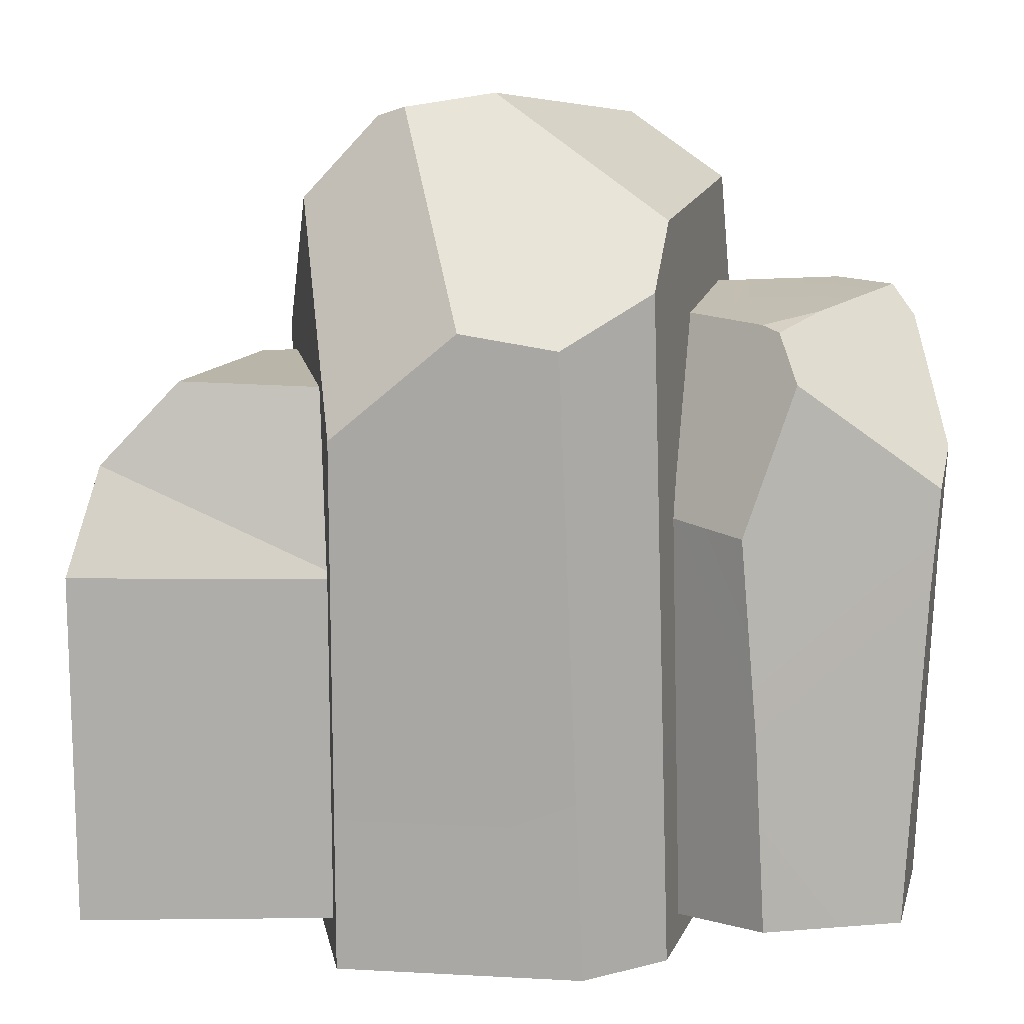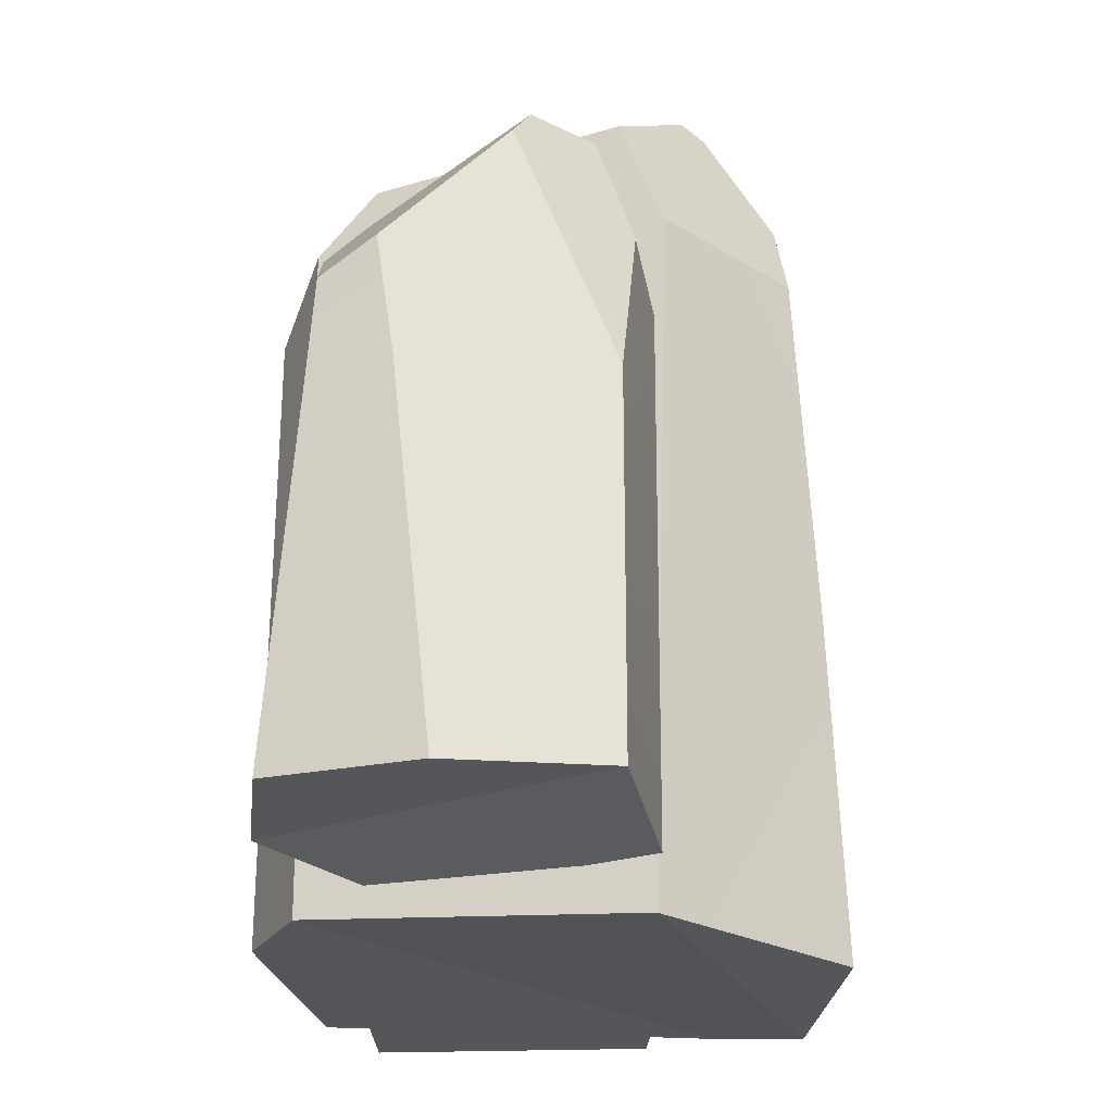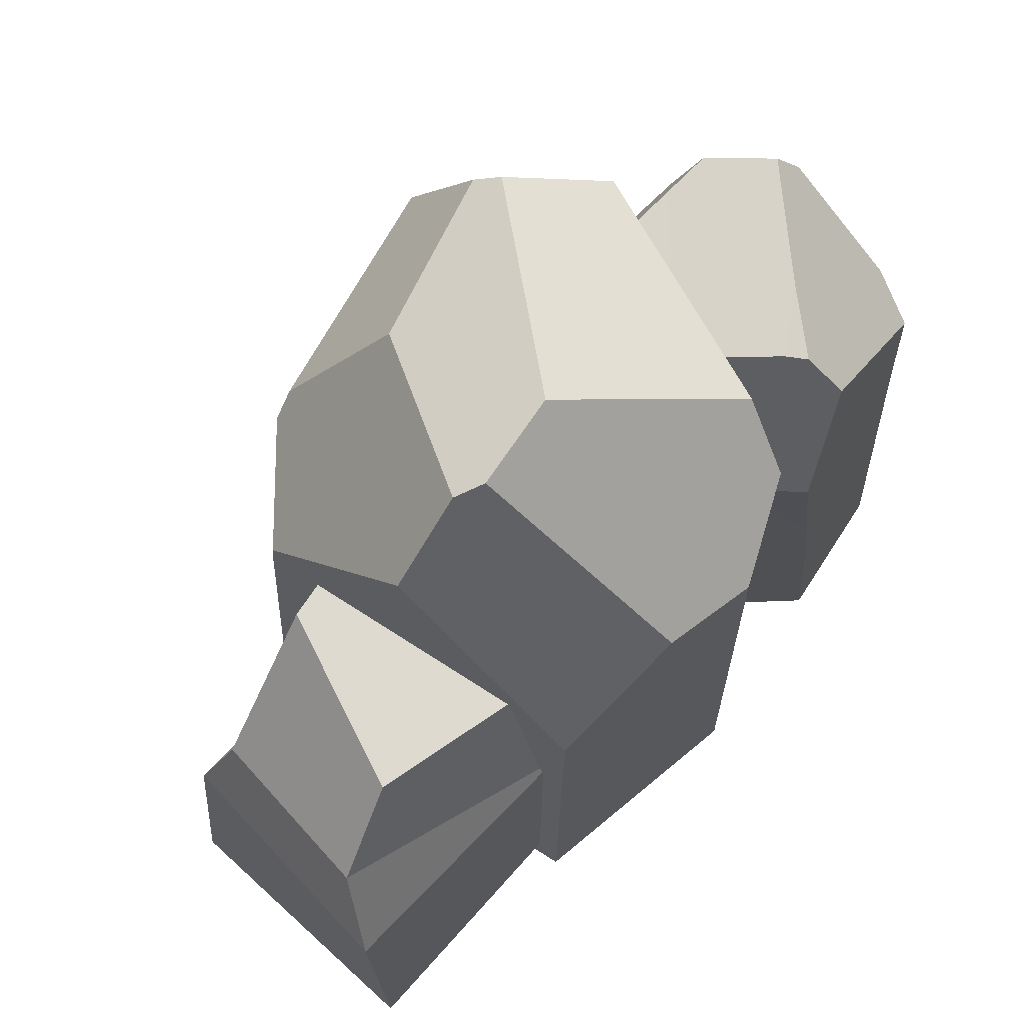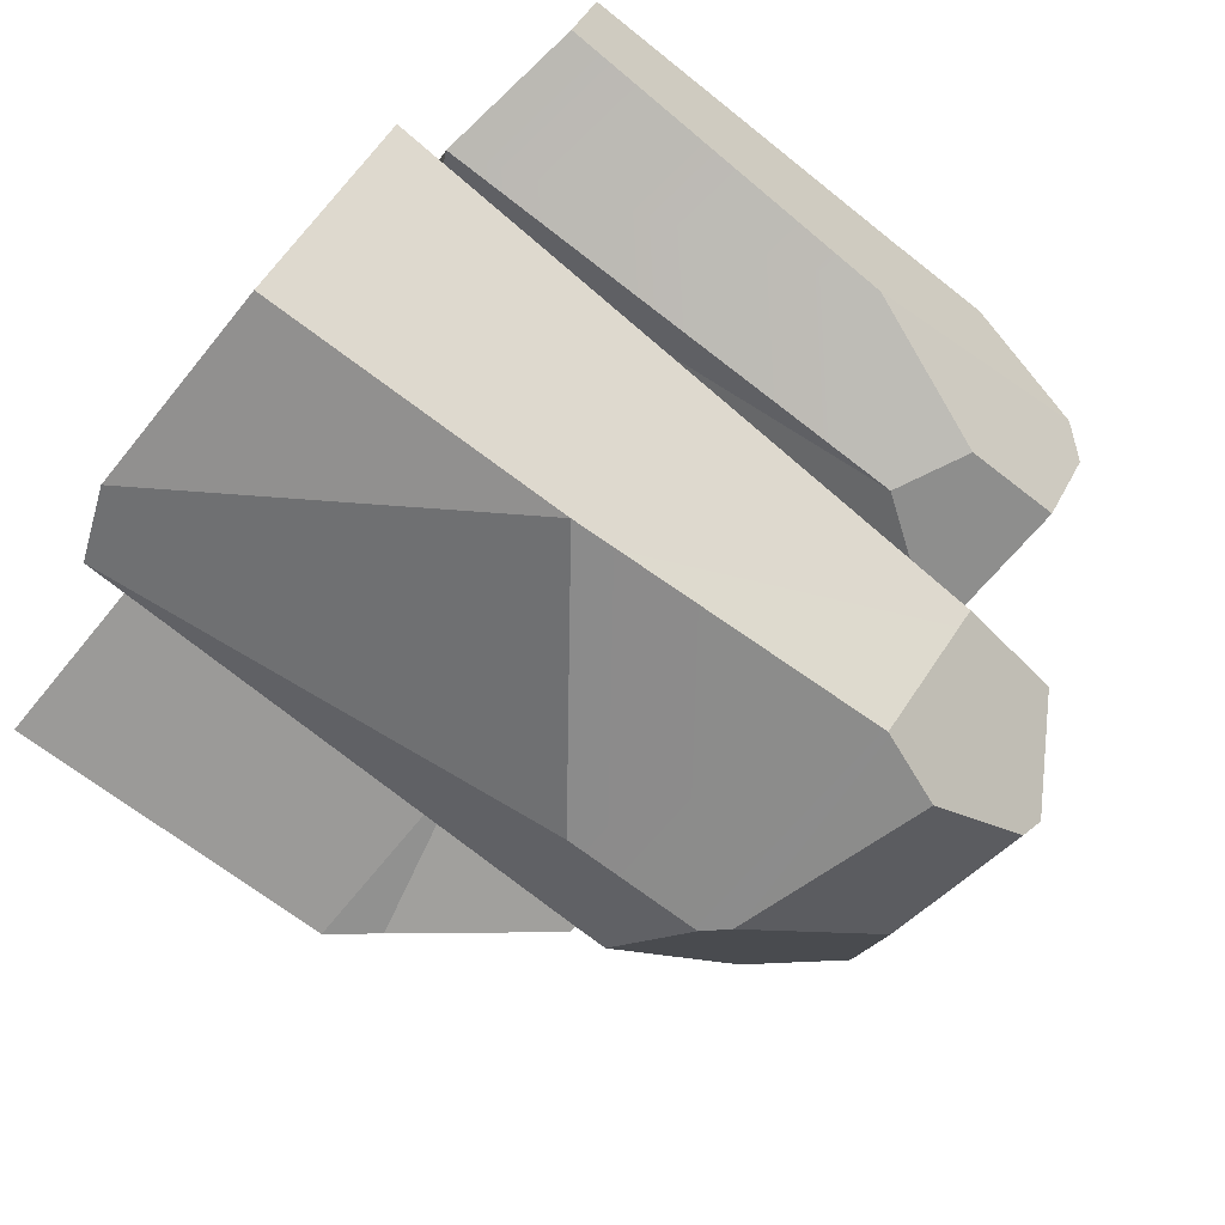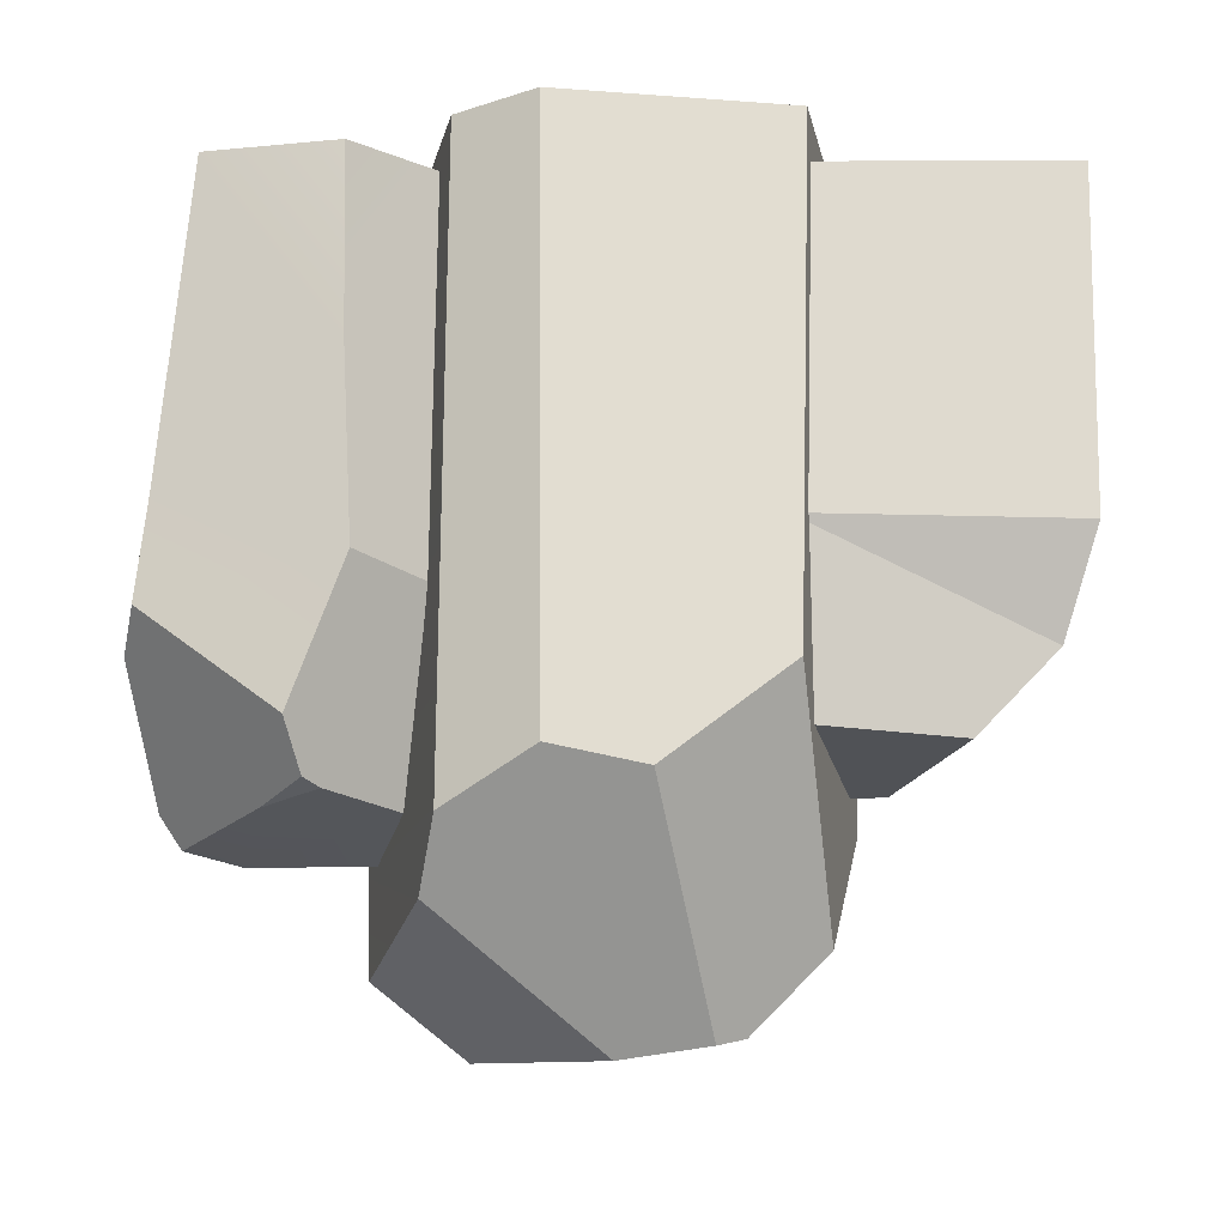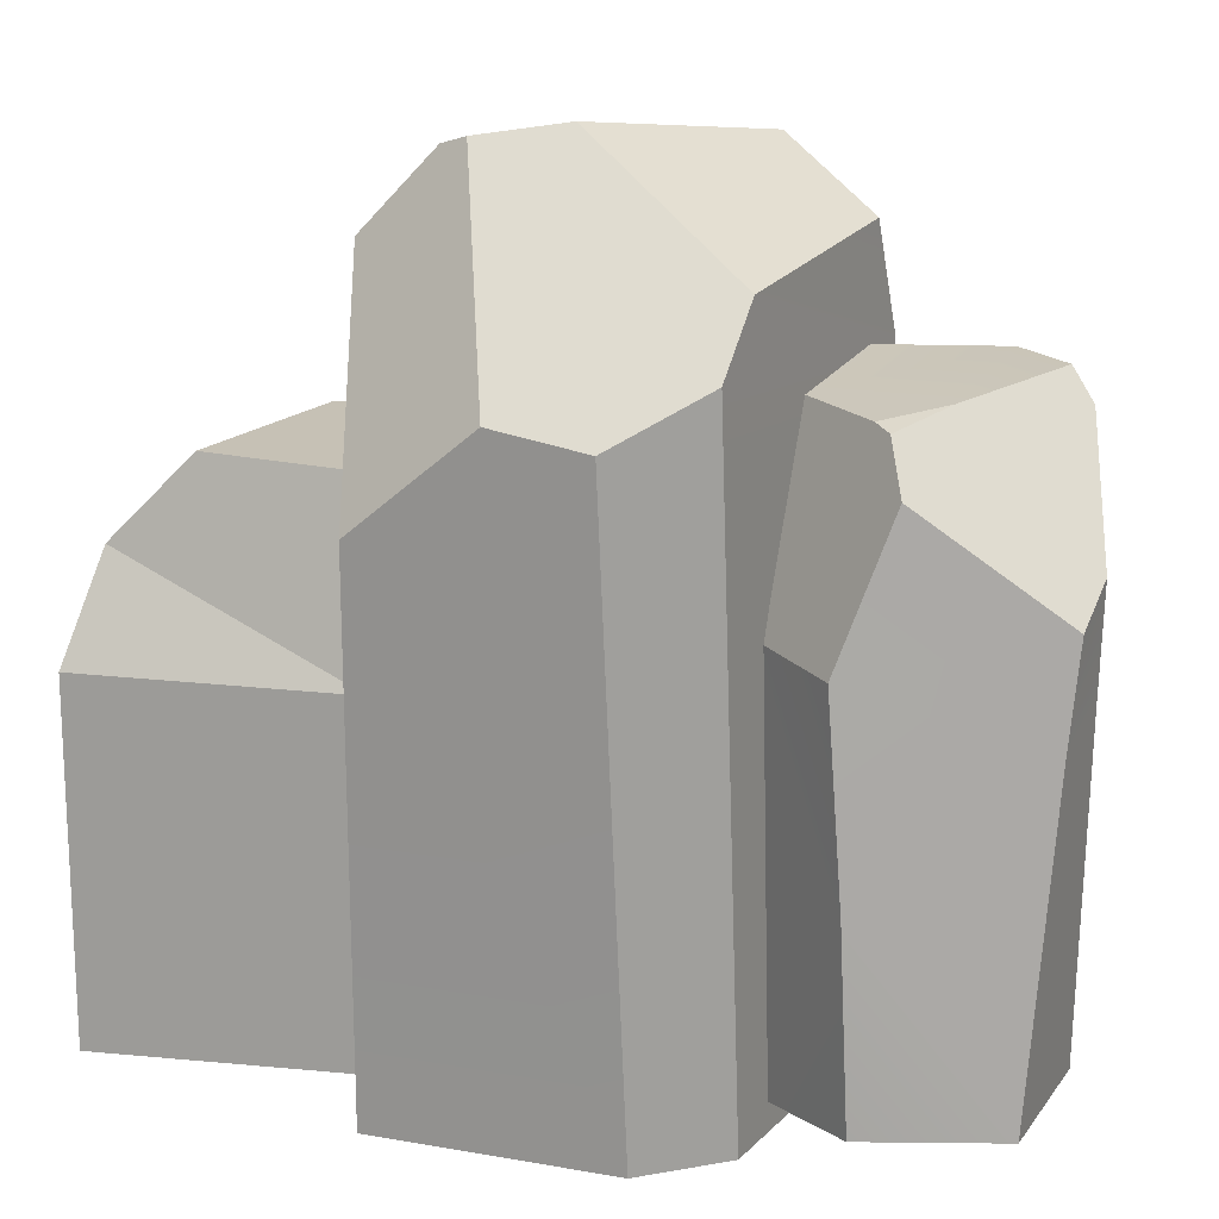
<metadata>
{"format":"obj","ext":"obj","renderer":"f3d","projection":"perspective","resolution":1024,"background":"white","views":[{"elev":13.5,"azim":2.2,"up":"+Y"},{"elev":-25.7,"azim":96.3,"up":"+Y"},{"elev":70.6,"azim":-44.5,"up":"+Y"},{"elev":-78.1,"azim":50.3,"up":"+Z"},{"elev":69.2,"azim":-178.2,"up":"+Z"},{"elev":18.7,"azim":13.7,"up":"+Y"}]}
</metadata>
<code>
g Rock_Wall_03
v 1.398 2.527 0.6966
v 1.317 2.552 0.6077
v 1.623 2.588 0.3814
v 1.394 1.951 -0.6632
v 1.12 2.379 -0.5106
v 1.025 -0.5 -0.4749
v -2.04 1.85 0.8615
v -0.7724 1.322 1.076
v -2.185 1.322 1.11
v -2.158 1.322 -0.1673
v -1.023 1.322 -0.2132
v -1.977 1.57 -0.1004
v 1.481 2.294 0.8892
v 1.317 2.552 0.6077
v 1.398 2.527 0.6966
v 0.9323 2.562 0.2408
v 1.12 2.379 -0.5106
v 1.098 2.628 -0.4256
v 1.394 1.951 -0.6632
v 1.025 -0.5 -0.4749
v 1.288 -0.6278 -0.6493
v -2.185 1.322 1.11
v -2.158 1.322 -0.1673
v -1.977 1.57 -0.1004
v -2.185 1.322 1.11
v -1.977 1.57 -0.1004
v -2.04 1.85 0.8615
v 2.055 2.655 -0.1632
v 2.169 2.498 -0.09618
v 1.623 2.588 0.3814
v 2.298 1.906 0.4817
v 1.623 2.588 0.3814
v 1.398 2.527 0.6966
v 1.481 2.294 0.8892
v 2.298 1.906 0.4817
v 2.234 1.74 0.7515
v -0.8076 -0.8746 -1.177
v 0.4442 0.8173 -1.371
v -0.7965 1.808 -0.9912
v -0.8076 -0.8746 -1.177
v -0.7965 1.808 -0.9912
v -1.265 -0.7324 -0.717
v 0.4442 0.8173 -1.371
v -0.8076 -0.8746 -1.177
v 0.3519 -0.8746 -1.435
v -0.5131 3.62 0.3175
v -1.045 3.151 0.269
v -0.6559 3.57 0.25
v 0.5656 3.467 -0.8759
v 0.6562 3.517 -0.7724
v -0.2552 3.387 -0.6037
v -0.6559 3.57 0.25
v -0.05226 3.687 0.2367
v -0.5131 3.62 0.3175
v -0.6559 3.57 0.25
v 0.6562 3.517 -0.7724
v -0.2552 3.387 -0.6037
v -0.6559 3.57 0.25
v -1.045 3.151 0.269
v -0.2552 3.387 -0.6037
v -0.6389 2.692 -0.968
v -0.2552 3.387 -0.6037
v -1.217 2.39 -0.504
v -0.7575 2.576 -0.9466
v 1.234 -0.8746 -0.6187
v 0.3519 -0.8746 -1.435
v -0.8076 -0.8746 -1.177
v 1.288 -0.6278 -0.6493
v 1.025 -0.5 -0.4749
v 0.8189 -0.6278 0.5848
v 2.064 1.322 -0.5697
v 1.773 2.137 -0.6102
v 1.394 1.951 -0.6632
v 1.288 -0.6278 -0.6493
v 2.064 -0.531 -0.5697
v -0.7965 1.808 -0.9912
v -1.221 2.203 -0.5207
v -1.265 -0.7324 -0.717
v -0.7575 2.576 -0.9466
v -1.217 2.39 -0.504
v -0.8385 2.057 1.198
v -0.194 2.606 1.269
v 0.3002 2.531 1.323
v 0.436 -0.7324 1.304
v -0.8385 -0.7324 1.198
v 2.055 2.655 -0.1632
v 1.787 2.655 -0.4347
v 2.169 2.498 -0.09618
v 1.773 2.137 -0.6102
v 2.064 1.322 -0.5697
v -0.2552 3.387 -0.6037
v -0.6389 2.692 -0.968
v 0.453 2.953 -1.215
v 0.5656 3.467 -0.8759
v 1.773 2.137 -0.6102
v 1.12 2.379 -0.5106
v 1.394 1.951 -0.6632
v 1.098 2.628 -0.4256
v 1.787 2.655 -0.4347
v 1.215 1.531 1.016
v 1.306 0.4904 1.077
v 0.8357 1.562 0.6437
v 0.8189 -0.6278 0.5848
v 1.363 -0.531 1.119
v 1.317 2.552 0.6077
v 0.8357 1.562 0.6437
v 0.9323 2.562 0.2408
v 1.215 1.531 1.016
v 1.481 2.294 0.8892
v -1.023 1.322 -0.2132
v -1.036 2.265 -0.2746
v -1.342 2.265 -0.2102
v -1.977 1.57 -0.1004
v 1.306 0.4904 1.077
v 2.088 -0.531 0.958
v 1.363 -0.531 1.119
v 2.191 1.19 0.8012
v 1.215 1.531 1.016
v 2.234 1.74 0.7515
v 1.481 2.294 0.8892
v -0.05226 3.687 0.2367
v 0.6562 3.517 -0.7724
v 1.148 3.191 -0.4884
v 0.8322 3.097 0.7646
v 0.9323 2.562 0.2408
v 1.623 2.588 0.3814
v 1.317 2.552 0.6077
v 1.787 2.655 -0.4347
v 1.098 2.628 -0.4256
v 2.055 2.655 -0.1632
v -2.04 1.85 0.8615
v -1.645 2.265 0.7362
v -0.8144 2.265 0.8827
v -0.7724 1.322 1.076
v 2.237 -0.531 0.2093
v 2.088 -0.531 0.958
v 2.191 1.19 0.8012
v 2.279 1.322 0.3982
v 2.298 1.906 0.4817
v 2.234 1.74 0.7515
v 1.234 -0.8746 -0.6187
v 0.8715 -0.7324 1.028
v 0.7621 2.78 1.069
v 1.207 2.603 -0.7095
v 0.8322 3.097 0.7646
v 1.148 3.191 -0.4884
v -2.158 1.322 -0.1673
v -2.185 1.322 1.11
v -2.174 -0.5 1.165
v -2.254 -0.5 -0.2988
v -2.158 1.322 -0.1673
v -2.254 -0.5 -0.2988
v -1.084 -0.5 -0.4935
v -1.023 1.322 -0.2132
v 2.298 1.906 0.4817
v 2.169 2.498 -0.09618
v 2.064 1.322 -0.5697
v 2.279 1.322 0.3982
v 2.237 -0.531 0.2093
v 2.064 -0.531 -0.5697
v -1.045 3.151 0.269
v -0.5131 3.62 0.3175
v -0.194 2.606 1.269
v -0.8662 2.203 1.074
v -0.8385 2.057 1.198
v -1.265 -0.7324 -0.717
v -0.8385 2.057 1.198
v -0.8385 -0.7324 1.198
v -1.221 2.203 -0.5207
v -0.8662 2.203 1.074
v -1.217 2.39 -0.504
v -1.045 3.151 0.269
v 0.5916 2.551 -1.279
v 0.4442 0.8173 -1.371
v 1.207 2.603 -0.7095
v 1.234 -0.8746 -0.6187
v 0.3519 -0.8746 -1.435
v -1.645 2.265 0.7362
v -1.342 2.265 -0.2102
v -1.036 2.265 -0.2746
v -0.8144 2.265 0.8827
v -0.194 2.606 1.269
v -0.5131 3.62 0.3175
v -0.05226 3.687 0.2367
v 0.8322 3.097 0.7646
v 0.7621 2.78 1.069
v 0.3002 2.531 1.323
v 0.5656 3.467 -0.8759
v 1.148 3.191 -0.4884
v 0.6562 3.517 -0.7724
v 0.453 2.953 -1.215
v 1.207 2.603 -0.7095
v 0.5916 2.551 -1.279
v 0.8715 -0.7324 1.028
v 0.436 -0.7324 1.304
v 0.3002 2.531 1.323
v 0.7621 2.78 1.069
v -1.645 2.265 0.7362
v -2.04 1.85 0.8615
v -1.977 1.57 -0.1004
v -1.342 2.265 -0.2102
v 0.5916 2.551 -1.279
v -0.7965 1.808 -0.9912
v 0.4442 0.8173 -1.371
v -0.7575 2.576 -0.9466
v -0.6389 2.692 -0.968
v 0.453 2.953 -1.215
v -0.7724 1.322 1.076
v -0.7724 -0.5 1.076
v -2.174 -0.5 1.165
v -2.185 1.322 1.11
v -2.254 -0.5 -0.2988
v -2.174 -0.5 1.165
v -0.7724 -0.5 1.076
v -1.084 -0.5 -0.4935
v -1.265 -0.7324 -0.717
v -0.8385 -0.7324 1.198
v 0.436 -0.7324 1.304
v 0.8715 -0.7324 1.028
v 1.234 -0.8746 -0.6187
v -0.8076 -0.8746 -1.177
v -1.265 -0.7324 -0.717
v 0.8715 -0.7324 1.028
v 2.237 -0.531 0.2093
v 2.064 -0.531 -0.5697
v 1.363 -0.531 1.119
v 2.088 -0.531 0.958
v 1.363 -0.531 1.119
v 2.064 -0.531 -0.5697
v 1.288 -0.6278 -0.6493
v 0.8189 -0.6278 0.5848
g Rock_Wall_03_0
f 3 2 1
f 6 5 4
f 9 8 7
f 12 11 10
f 15 14 13
f 18 17 16
f 21 20 19
f 24 23 22
f 27 26 25
f 30 29 28
f 32 31 29
f 34 32 33
f 32 34 35
f 34 36 35
f 39 38 37
f 42 41 40
f 45 44 43
f 48 47 46
f 51 50 49
f 54 53 52
f 53 56 55
f 56 57 55
f 60 59 58
f 62 61 59
f 61 63 59
f 64 63 61
f 67 66 65
f 70 69 68
f 73 72 71
f 74 73 71
f 71 75 74
f 78 77 76
f 79 76 77
f 79 77 80
f 83 82 81
f 84 83 81
f 81 85 84
f 88 87 86
f 87 88 89
f 89 88 90
f 93 92 91
f 94 93 91
f 97 96 95
f 96 98 95
f 98 99 95
f 102 101 100
f 101 102 103
f 104 101 103
f 107 106 105
f 106 108 105
f 108 109 105
f 112 111 110
f 113 112 110
f 116 115 114
f 115 117 114
f 114 117 118
f 118 117 119
f 120 118 119
f 123 122 121
f 124 123 121
f 127 126 125
f 126 128 125
f 128 129 125
f 130 128 126
f 133 132 131
f 134 133 131
f 137 136 135
f 138 137 135
f 138 139 137
f 139 140 137
f 143 142 141
f 144 143 141
f 145 143 144
f 145 144 146
f 149 148 147
f 150 149 147
f 153 152 151
f 154 153 151
f 157 156 155
f 158 157 155
f 157 158 159
f 160 157 159
f 163 162 161
f 164 163 161
f 163 164 165
f 168 167 166
f 167 169 166
f 170 169 167
f 171 169 170
f 172 171 170
f 175 174 173
f 174 175 176
f 177 174 176
f 180 179 178
f 181 180 178
f 184 183 182
f 185 184 182
f 185 182 186
f 187 186 182
f 190 189 188
f 188 189 191
f 189 192 191
f 191 192 193
f 196 195 194
f 197 196 194
f 200 199 198
f 201 200 198
f 204 203 202
f 205 202 203
f 206 202 205
f 207 202 206
f 210 209 208
f 211 210 208
f 214 213 212
f 215 214 212
f 218 217 216
f 219 218 216
f 222 221 220
f 223 222 220
f 226 225 224
f 227 226 224
f 230 229 228
f 231 230 228

</code>
